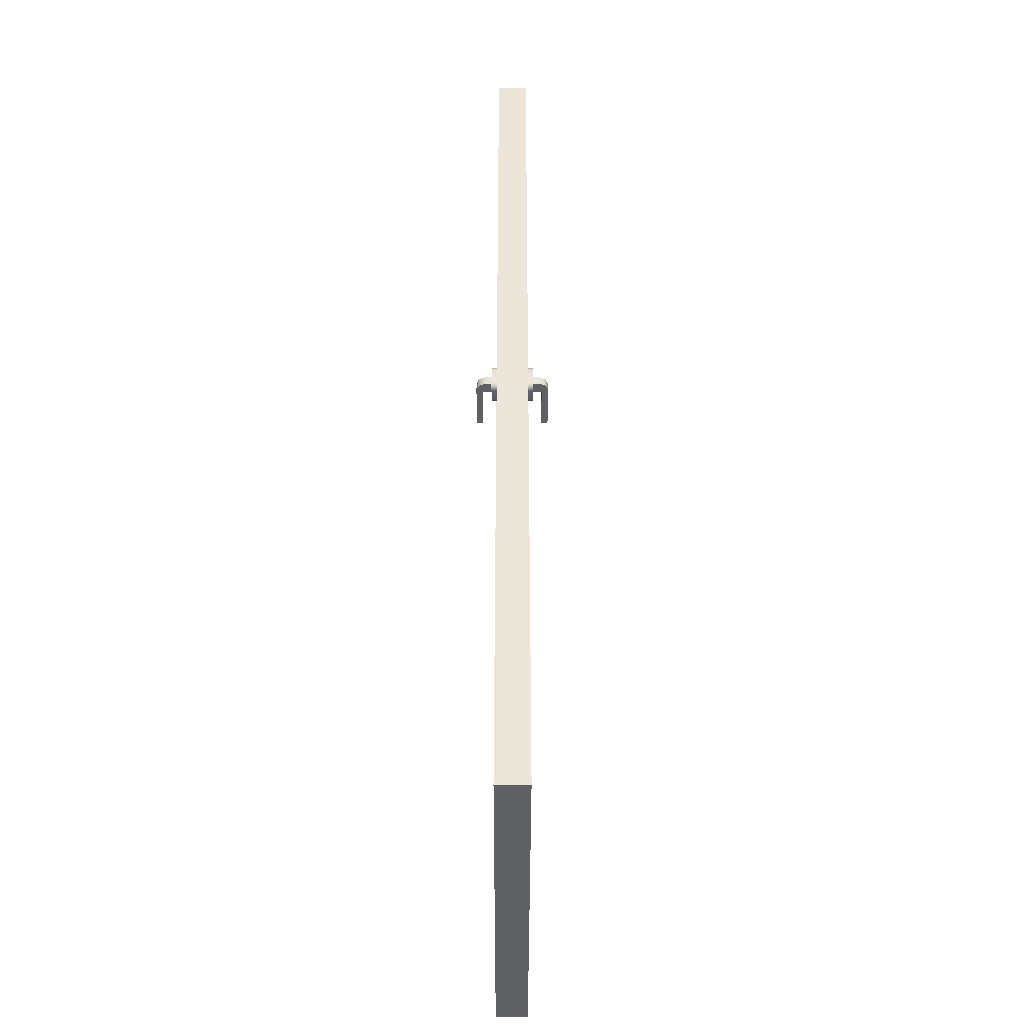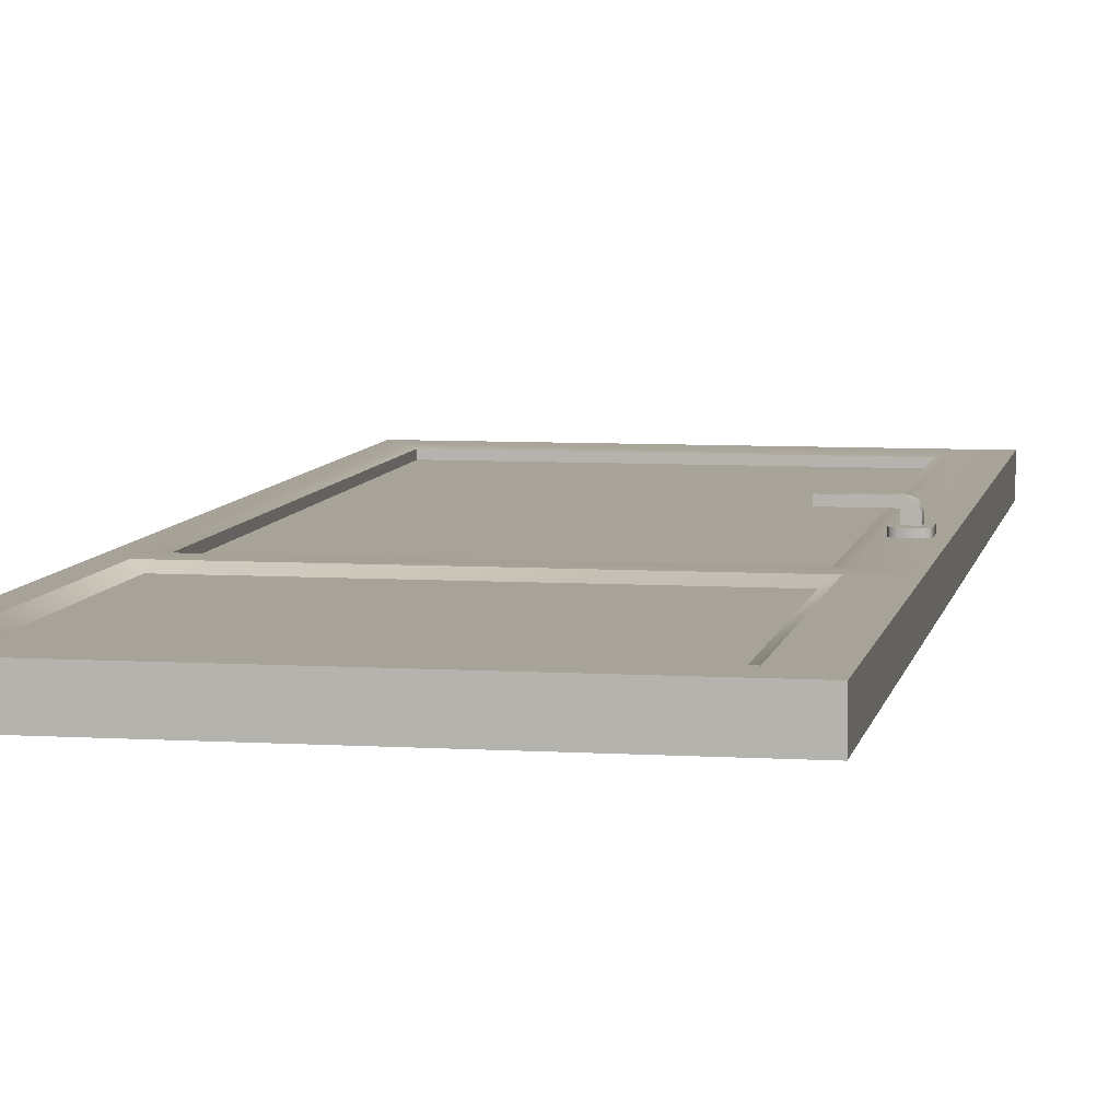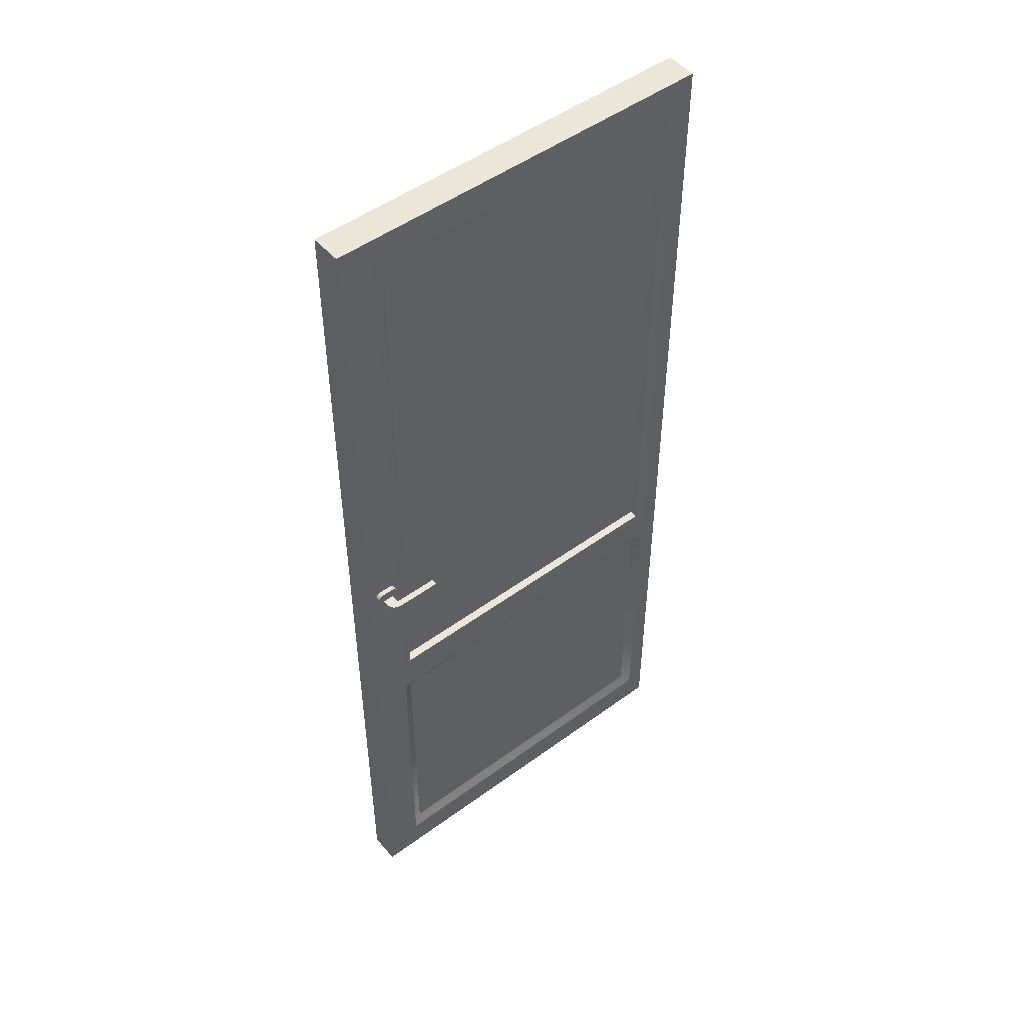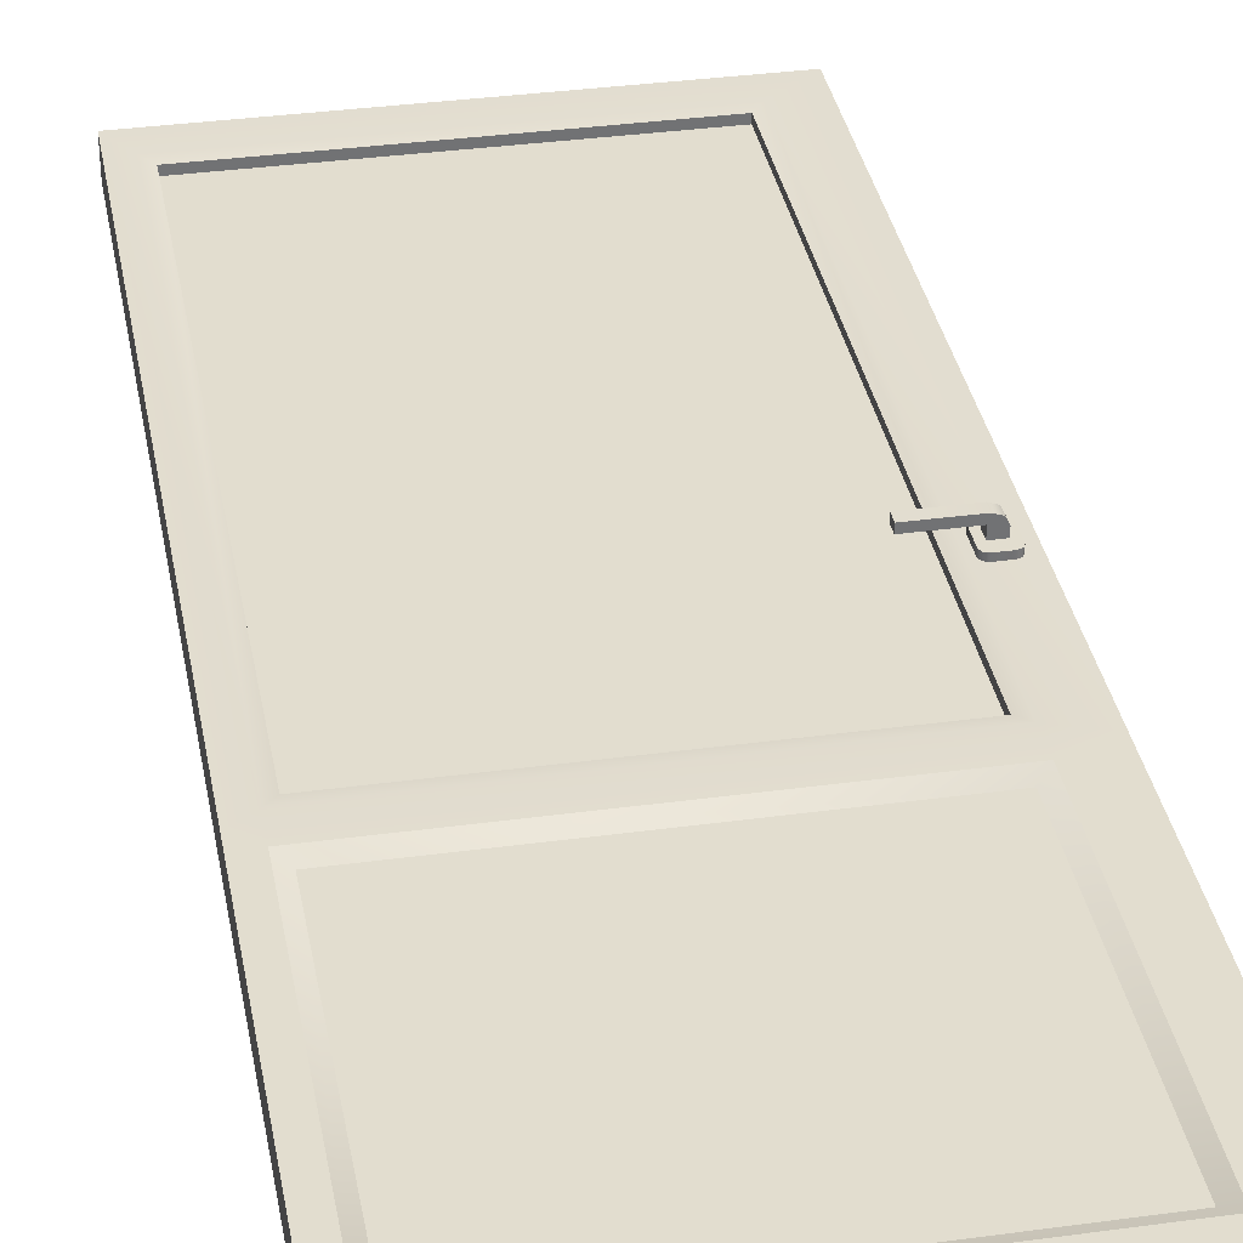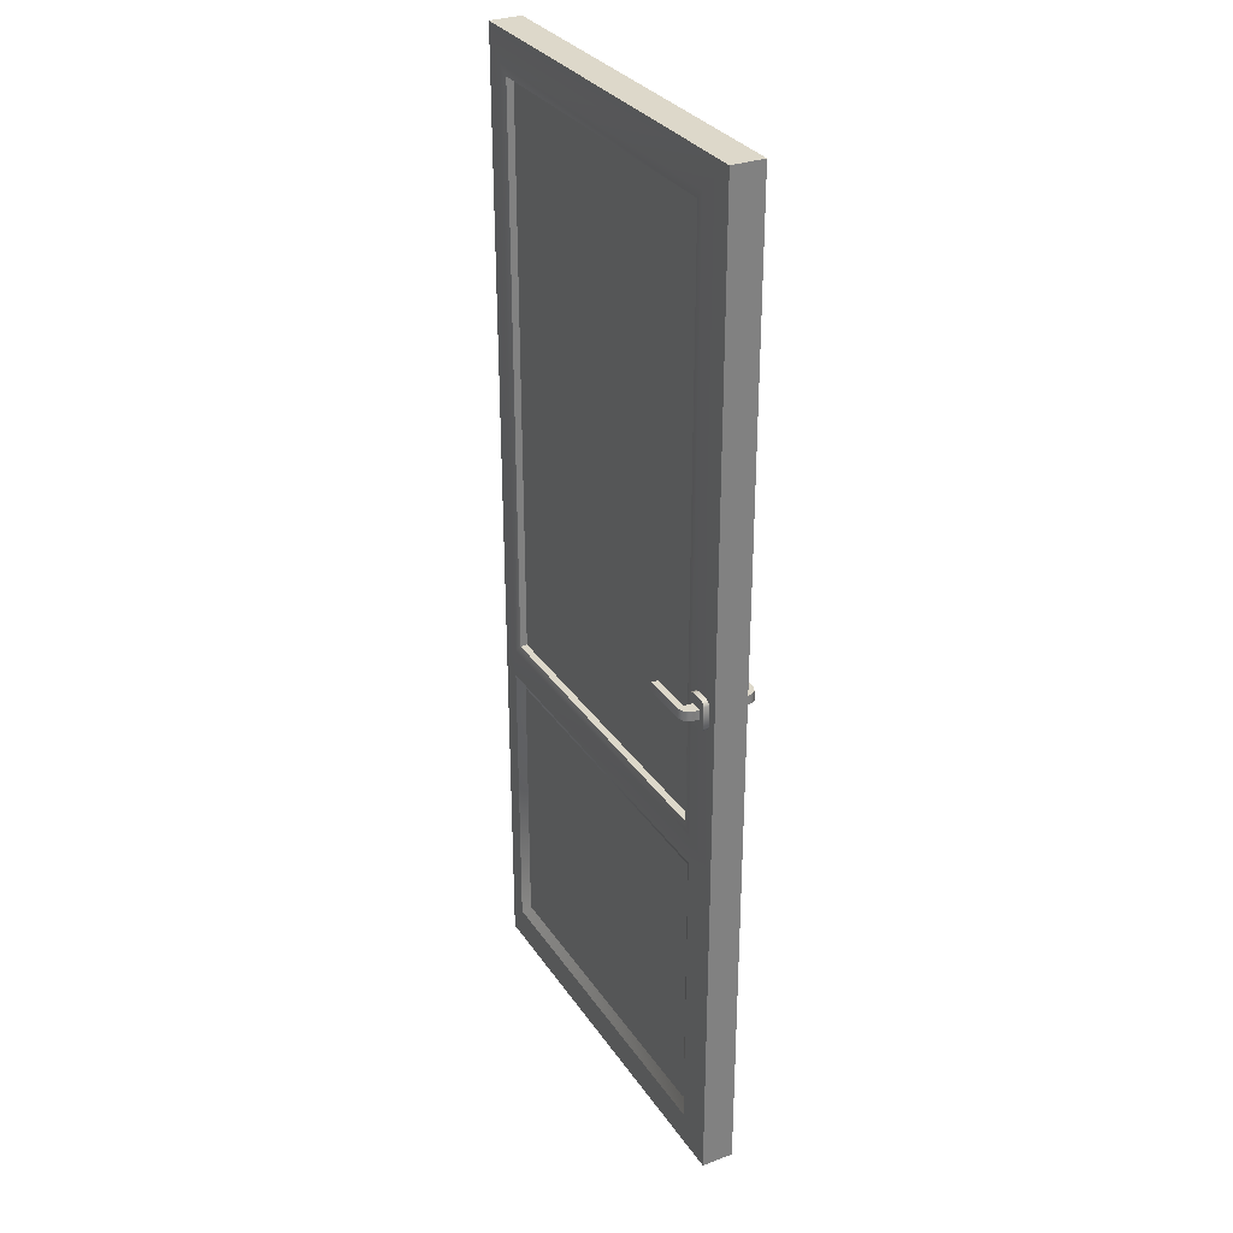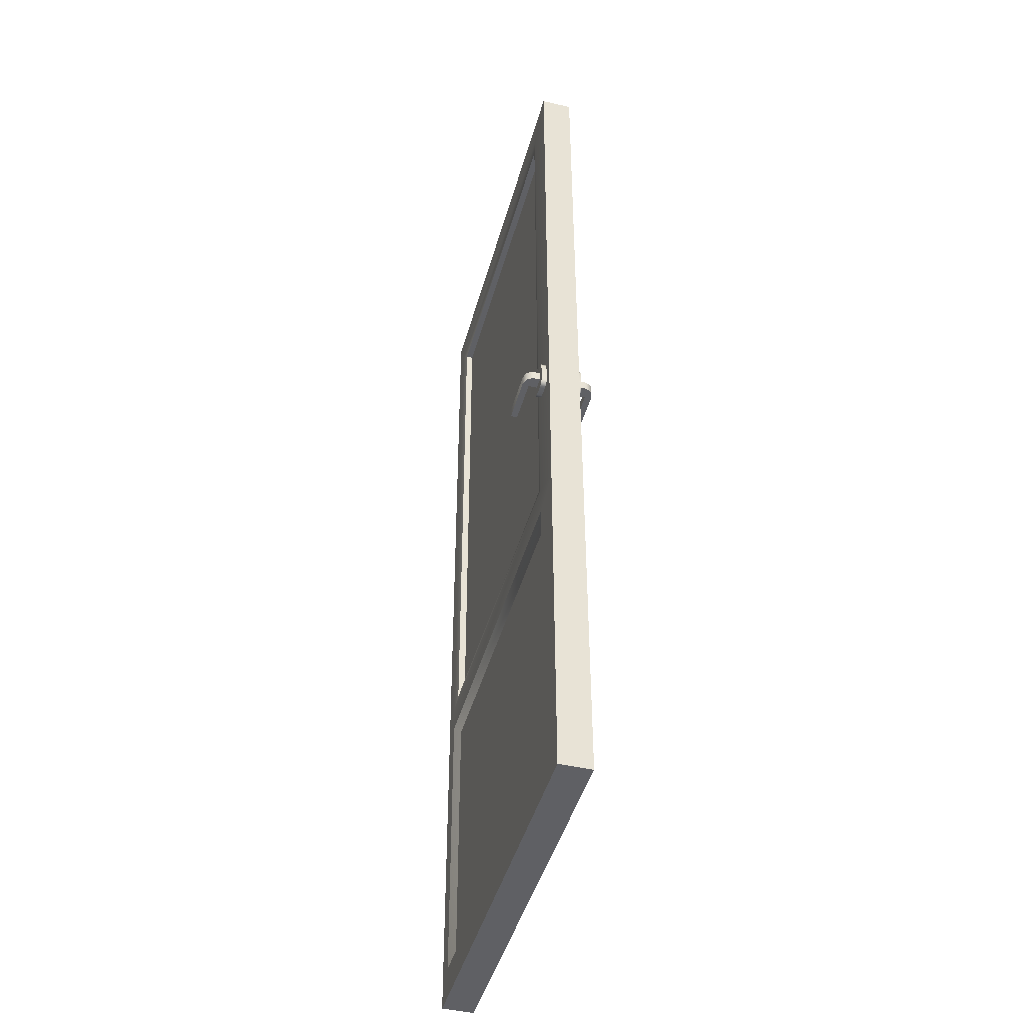
<metadata>
{"format":"obj","ext":"obj","renderer":"f3d","projection":"perspective","resolution":1024,"background":"white","views":[{"elev":-42.3,"azim":89.9,"up":"+Y"},{"elev":6.9,"azim":10.3,"up":"+Z"},{"elev":49.5,"azim":141.0,"up":"+Y"},{"elev":35.0,"azim":-10.3,"up":"+Z"},{"elev":31.0,"azim":62.0,"up":"+Y"},{"elev":-44.7,"azim":74.9,"up":"+Y"}]}
</metadata>
<code>
o Cube.006
v 54.08 -7.145 14.44
v 54.08 -5.038 14.44
v 54.08 -7.145 14.38
v 54.08 -5.038 14.38
v 54.08 -6.407 14.38
v 54.08 -6.407 14.44
v 53.27 -5.126 14.38
v 53.97 -5.126 14.38
v 53.97 -5.126 14.44
v 53.27 -5.126 14.44
v 53.27 -7.051 14.43
v 53.97 -7.051 14.43
v 53.27 -7.051 14.39
v 53.97 -7.051 14.39
v 53.97 -6.355 14.38
v 53.27 -6.355 14.38
v 53.97 -6.461 14.39
v 53.27 -6.461 14.39
v 53.97 -6.461 14.43
v 53.27 -6.461 14.43
v 53.27 -6.355 14.44
v 53.97 -6.355 14.44
v 53.21 -7.145 14.38
v 53.21 -7.145 14.44
v 53.21 -6.407 14.44
v 53.21 -5.038 14.38
v 53.21 -5.038 14.44
v 53.21 -6.407 14.38
v 53.99 -6.988 14.42
v 53.25 -6.988 14.42
v 53.99 -5.126 14.42
v 53.25 -5.126 14.42
v 53.99 -6.988 14.4
v 53.25 -6.988 14.4
v 53.99 -5.126 14.4
v 53.25 -5.126 14.4
v 53.25 -7.075 14.44
v 53.99 -7.075 14.44
v 53.99 -6.437 14.38
v 53.25 -6.437 14.38
v 53.25 -7.075 14.38
v 53.99 -7.075 14.38
v 53.99 -6.437 14.44
v 53.25 -6.437 14.44
v 53.25 -5.104 14.44
v 53.99 -5.104 14.44
v 53.25 -6.377 14.44
v 53.99 -6.377 14.38
v 53.99 -5.104 14.38
v 53.25 -5.104 14.38
v 53.99 -6.377 14.44
v 53.25 -6.377 14.38
v 54.06 -6.092 14.45
v 54.04 -6.103 14.45
v 54.05 -6.1 14.45
v 54.04 -6.038 14.45
v 54.06 -6.048 14.45
v 54.05 -6.041 14.45
v 54.04 -6.103 14.44
v 54.06 -6.092 14.44
v 54.05 -6.1 14.44
v 54.06 -6.048 14.44
v 54.04 -6.038 14.44
v 54.05 -6.041 14.44
v 54.02 -6.103 14.45
v 54.01 -6.092 14.45
v 54.01 -6.1 14.45
v 54.01 -6.048 14.45
v 54.02 -6.038 14.45
v 54.01 -6.041 14.45
v 54.01 -6.092 14.44
v 54.02 -6.103 14.44
v 54.01 -6.1 14.44
v 54.02 -6.038 14.44
v 54.01 -6.048 14.44
v 54.01 -6.041 14.44
v 54.04 -6.08 14.45
v 54.04 -6.06 14.45
v 54.02 -6.08 14.47
v 54.02 -6.06 14.47
v 54.02 -6.08 14.45
v 54.02 -6.06 14.45
v 53.92 -6.06 14.47
v 53.92 -6.08 14.47
v 53.92 -6.06 14.49
v 53.92 -6.08 14.49
v 54.02 -6.08 14.49
v 54.04 -6.08 14.47
v 54.04 -6.08 14.48
v 54.04 -6.06 14.47
v 54.02 -6.06 14.49
v 54.04 -6.06 14.48
v 54.06 -6.092 14.36
v 54.04 -6.103 14.36
v 54.05 -6.1 14.36
v 54.04 -6.038 14.36
v 54.06 -6.048 14.36
v 54.05 -6.041 14.36
v 54.04 -6.103 14.38
v 54.06 -6.092 14.38
v 54.05 -6.1 14.38
v 54.06 -6.048 14.38
v 54.04 -6.038 14.38
v 54.05 -6.041 14.38
v 54.02 -6.103 14.36
v 54.01 -6.092 14.36
v 54.01 -6.1 14.36
v 54.01 -6.048 14.36
v 54.02 -6.038 14.36
v 54.01 -6.041 14.36
v 54.01 -6.092 14.38
v 54.02 -6.103 14.38
v 54.01 -6.1 14.38
v 54.02 -6.038 14.38
v 54.01 -6.048 14.38
v 54.01 -6.041 14.38
v 54.04 -6.08 14.36
v 54.04 -6.06 14.36
v 54.02 -6.08 14.35
v 54.02 -6.06 14.35
v 54.02 -6.08 14.36
v 54.02 -6.06 14.36
v 53.92 -6.06 14.35
v 53.92 -6.08 14.35
v 53.92 -6.06 14.33
v 53.92 -6.08 14.33
v 54.02 -6.08 14.33
v 54.04 -6.08 14.35
v 54.04 -6.08 14.34
v 54.04 -6.06 14.35
v 54.02 -6.06 14.33
v 54.04 -6.06 14.34
f 3 42 39 5
f 24 37 44 25
f 1 3 5 6
f 5 39 48
f 6 51 43
f 38 1 6 43
f 38 37 24 1
f 11 12 19 20
f 44 43 51 47
f 52 48 39 40
f 45 46 2 27
f 17 14 13 18
f 23 3 1 24
f 4 26 27 2
f 41 42 3 23
f 49 50 26 4
f 48 49 4 5
f 6 2 46 51
f 5 4 2 6
f 28 26 50 52
f 16 21 22 15
f 7 10 21 16
f 47 45 27 25
f 44 47 25
f 41 23 28 40
f 52 40 28
f 26 28 25 27
f 23 24 25 28
f 29 31 32 30
f 33 34 36 35
f 11 37 38 12
f 18 40 39 17
f 13 41 40 18
f 14 42 41 13
f 17 39 42 14
f 19 43 44 20
f 12 38 43 19
f 20 44 37 11
f 9 46 45 10
f 10 45 47 21
f 8 49 48 15
f 7 50 49 8
f 21 47 51 22
f 15 48 52 16
f 22 51 46 9
f 16 52 50 7
f 15 22 9 8
f 8 9 10 7
f 65 54 55 53 57 58 56 69 70 68 66 67
f 74 69 56 63
f 53 60 62 57
f 71 66 68 75
f 59 61 55 54
f 61 60 53 55
f 56 58 64 63
f 58 57 62 64
f 65 67 73 72
f 67 66 71 73
f 74 76 70 69
f 76 75 68 70
f 59 54 65 72
f 81 79 80 82
f 77 88 79
f 77 79 81
f 82 80 78
f 87 86 84 79
f 80 83 85 91
f 79 84 83 80
f 84 86 85 83
f 80 90 78
f 78 90 88 77
f 87 79 89
f 89 79 88
f 90 80 92
f 92 80 91
f 87 89 92 91
f 89 88 90 92
f 91 85 86 87
f 105 107 106 108 110 109 96 98 97 93 95 94
f 114 103 96 109
f 93 97 102 100
f 111 115 108 106
f 99 94 95 101
f 101 95 93 100
f 96 103 104 98
f 98 104 102 97
f 105 112 113 107
f 107 113 111 106
f 114 109 110 116
f 116 110 108 115
f 99 112 105 94
f 121 122 120 119
f 117 119 128
f 117 121 119
f 122 118 120
f 127 119 124 126
f 120 131 125 123
f 119 120 123 124
f 124 123 125 126
f 120 118 130
f 118 117 128 130
f 127 129 119
f 129 128 119
f 130 132 120
f 132 131 120
f 127 131 132 129
f 129 132 130 128
f 131 127 126 125

</code>
